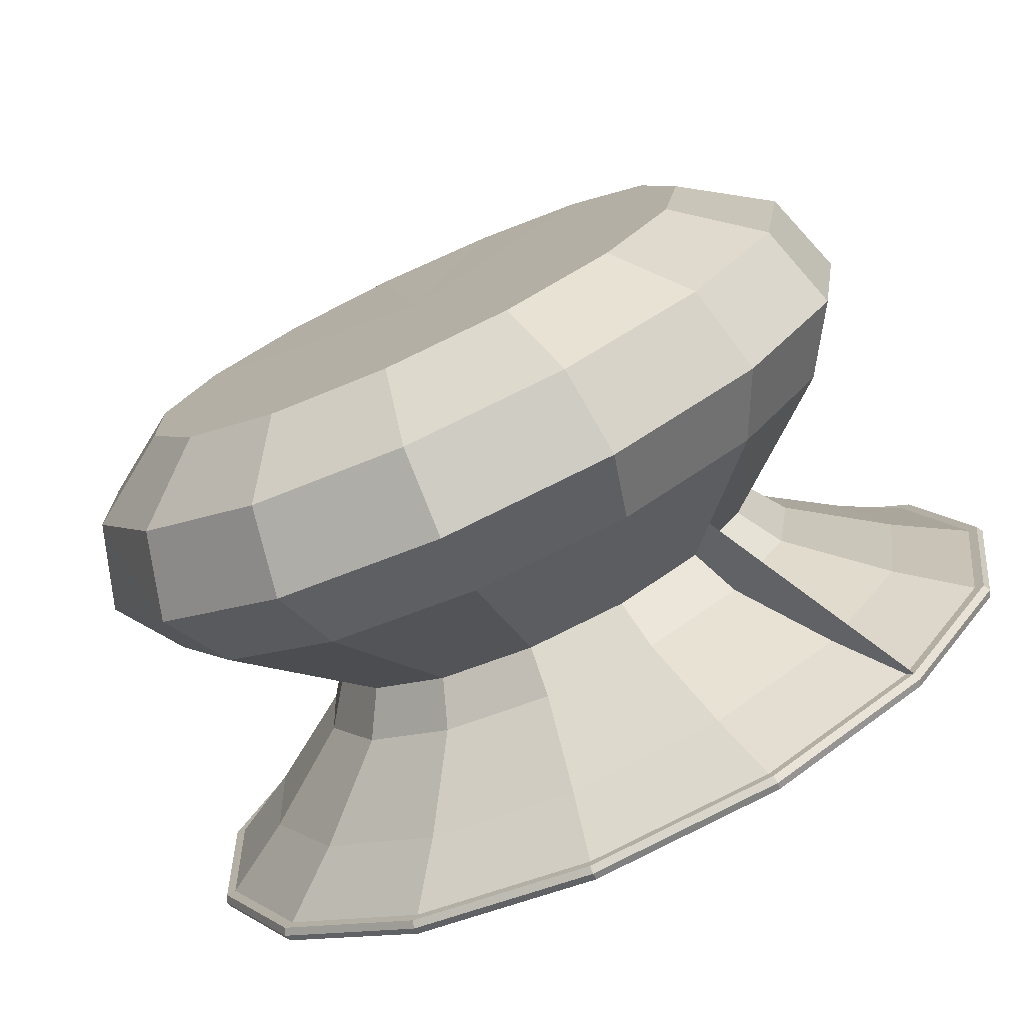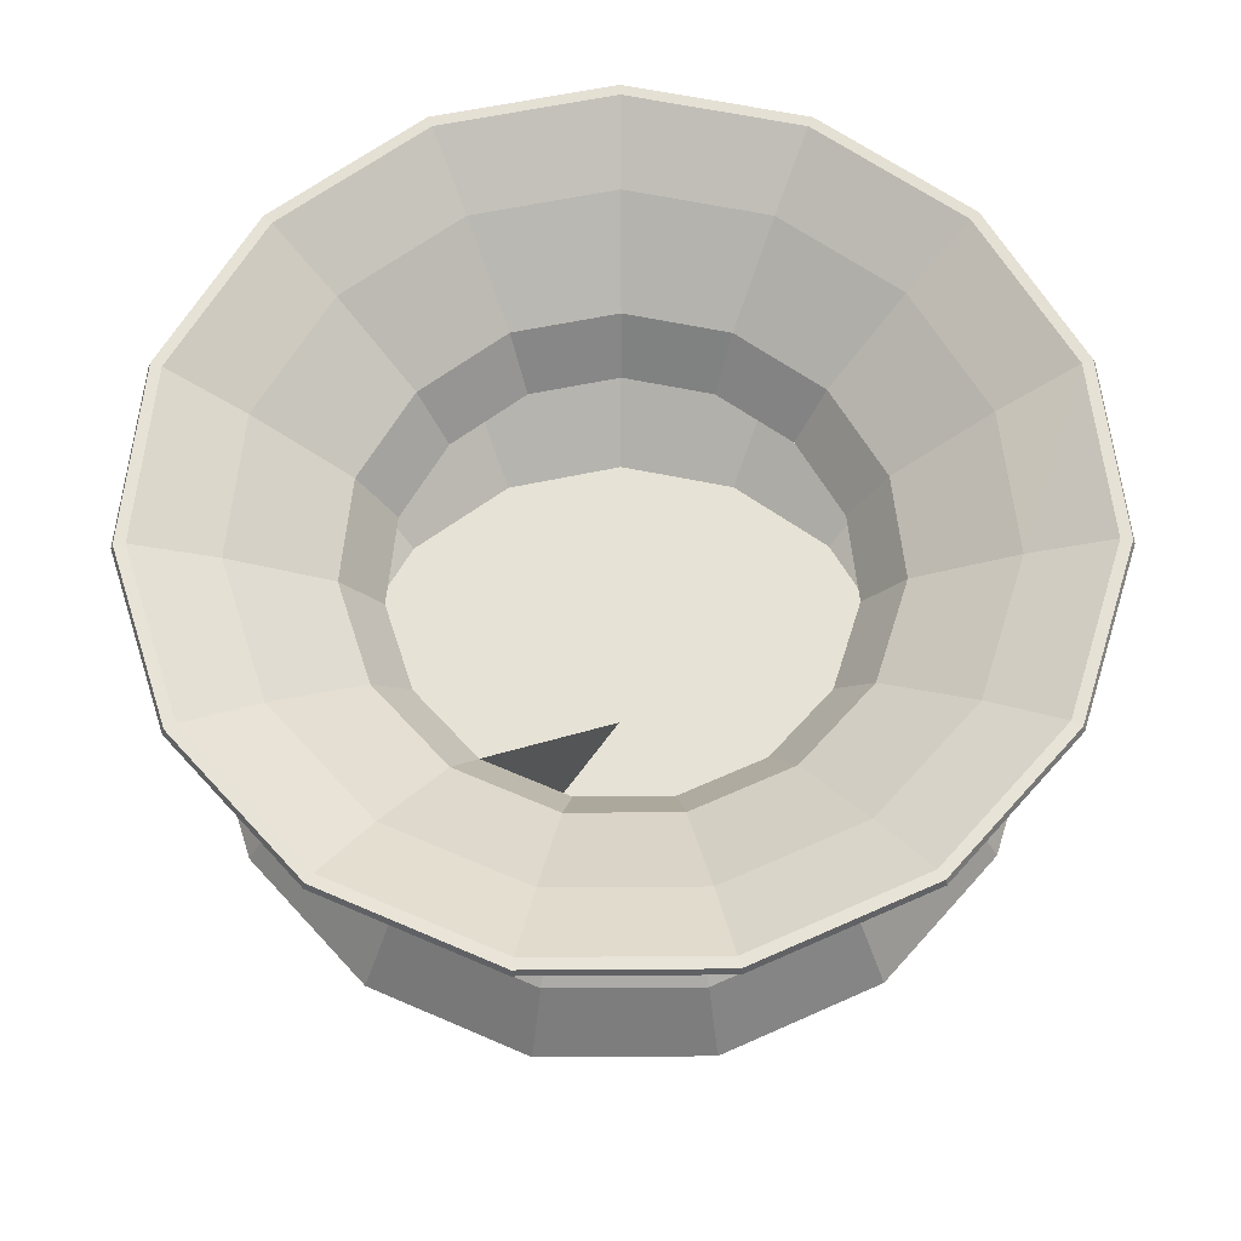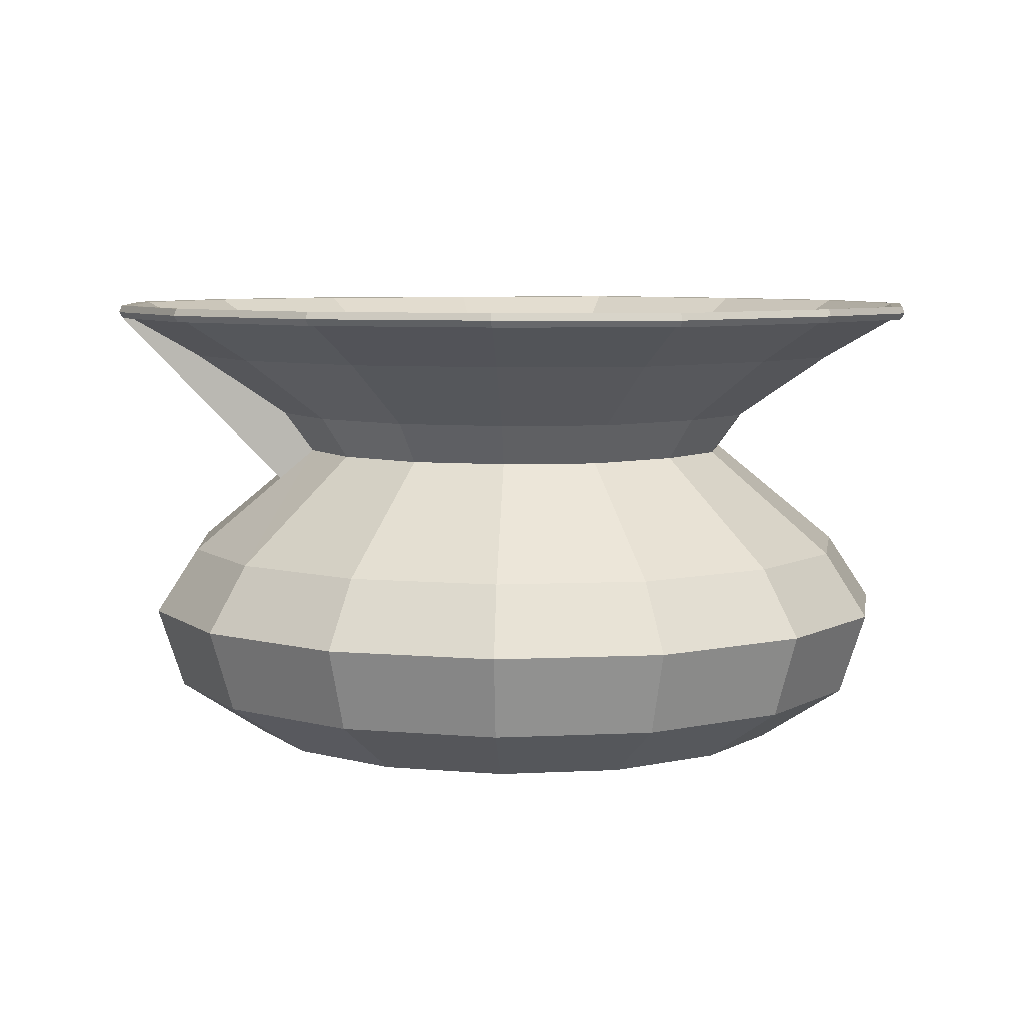
<metadata>
{"format":"obj","ext":"obj","renderer":"f3d","projection":"perspective","resolution":1024,"background":"white","views":[{"elev":-75.7,"azim":24.5,"up":"+Z"},{"elev":63.6,"azim":170.7,"up":"+Y"},{"elev":6.5,"azim":-150.0,"up":"+Y"}]}
</metadata>
<code>
o m538
v 0.4974 0.025 0.5025
v 0.7216 0.026 0.2784
v 0.7872 0.08711 0.2127
v 0.8079 0.1767 0.192
v 0.7744 0.2489 0.2255
v 0.6752 0.3645 0.3247
v 0.6986 0.4098 0.3013
v 0.7707 0.4796 0.2292
v 0.8253 0.5241 0.1746
v 0.8326 0.5241 0.1673
v 0.8356 0.5311 0.1642
v 0.8336 0.5388 0.1662
v 0.8251 0.5383 0.1747
v 0.7663 0.4921 0.2336
v 0.6936 0.4214 0.3063
v 0.6644 0.3636 0.3355
v 0.7679 0.2396 0.232
v 0.7992 0.1767 0.2007
v 0.782 0.09762 0.218
v 0.7216 0.03518 0.2784
v 0.497 0.03323 0.5029
v 0.7938 0.02611 0.3891
v 0.8805 0.08728 0.3559
v 0.9079 0.177 0.3454
v 0.8636 0.2492 0.3624
v 0.7325 0.3647 0.4126
v 0.7633 0.4101 0.4008
v 0.8587 0.48 0.3644
v 0.9309 0.5245 0.3367
v 0.9405 0.5245 0.333
v 0.9445 0.5316 0.3315
v 0.9418 0.5392 0.3325
v 0.9307 0.5387 0.3368
v 0.8529 0.4924 0.3666
v 0.7568 0.4217 0.4033
v 0.7182 0.3639 0.4181
v 0.855 0.2399 0.3657
v 0.8963 0.177 0.3499
v 0.8736 0.09779 0.3586
v 0.7938 0.0353 0.3891
v 0.4969 0.03324 0.5027
v 0.814 0.02607 0.5193
v 0.9067 0.0872 0.5242
v 0.9359 0.1768 0.5258
v 0.8885 0.249 0.5233
v 0.7485 0.3645 0.5159
v 0.7814 0.4099 0.5176
v 0.8833 0.4797 0.5231
v 0.9604 0.5242 0.5272
v 0.9707 0.5242 0.5277
v 0.975 0.5312 0.5279
v 0.9721 0.5389 0.5278
v 0.9602 0.5384 0.5271
v 0.8771 0.4921 0.5227
v 0.7744 0.4214 0.5173
v 0.7332 0.3637 0.5151
v 0.8794 0.2397 0.5228
v 0.9236 0.1768 0.5251
v 0.8993 0.0977 0.5238
v 0.814 0.03525 0.5193
v 0.4969 0.03323 0.5025
v 0.7797 0.02604 0.6467
v 0.8624 0.08715 0.689
v 0.8884 0.1768 0.7023
v 0.8462 0.249 0.6807
v 0.7213 0.3645 0.6169
v 0.7507 0.4098 0.6319
v 0.8415 0.4796 0.6783
v 0.9103 0.5241 0.7135
v 0.9194 0.5241 0.7182
v 0.9233 0.5312 0.7201
v 0.9207 0.5388 0.7188
v 0.9101 0.5383 0.7134
v 0.836 0.4921 0.6755
v 0.7444 0.4214 0.6287
v 0.7077 0.3636 0.61
v 0.838 0.2397 0.6765
v 0.8774 0.1768 0.6967
v 0.8557 0.09766 0.6856
v 0.7797 0.03522 0.6467
v 0.4969 0.03323 0.5023
v 0.6967 0.02583 0.7485
v 0.7551 0.08684 0.8205
v 0.7735 0.1764 0.8431
v 0.7436 0.2485 0.8063
v 0.6555 0.364 0.6973
v 0.6762 0.4093 0.7229
v 0.7404 0.479 0.802
v 0.7889 0.5234 0.8619
v 0.7954 0.5234 0.8699
v 0.7981 0.5304 0.8732
v 0.7963 0.538 0.871
v 0.7888 0.5376 0.8617
v 0.7364 0.4914 0.7971
v 0.6718 0.4209 0.7174
v 0.6459 0.3632 0.6855
v 0.7379 0.2392 0.7992
v 0.7657 0.1764 0.8335
v 0.7504 0.09734 0.8147
v 0.6967 0.03501 0.7485
v 0.4971 0.03323 0.5021
v 0.5796 0.02624 0.809
v 0.6036 0.08747 0.8988
v 0.6112 0.1772 0.9272
v 0.5989 0.2494 0.8814
v 0.5626 0.3649 0.7459
v 0.5712 0.4104 0.7778
v 0.5976 0.4803 0.8765
v 0.6176 0.5249 0.9512
v 0.6203 0.5249 0.9612
v 0.6214 0.5319 0.9653
v 0.6207 0.5395 0.9626
v 0.6176 0.5391 0.951
v 0.596 0.4927 0.8705
v 0.5694 0.4219 0.771
v 0.5587 0.3641 0.7311
v 0.5966 0.2401 0.8725
v 0.608 0.1772 0.9152
v 0.6017 0.09798 0.8916
v 0.5796 0.03543 0.809
v 0.4973 0.03324 0.502
v 0.4479 0.02598 0.8155
v 0.4333 0.08706 0.9072
v 0.4288 0.1767 0.936
v 0.4362 0.2488 0.8892
v 0.4581 0.3643 0.7507
v 0.453 0.4097 0.7832
v 0.437 0.4794 0.8839
v 0.425 0.5239 0.9601
v 0.4234 0.5239 0.9703
v 0.4227 0.5309 0.9746
v 0.4231 0.5385 0.9717
v 0.425 0.5381 0.9599
v 0.438 0.4919 0.8778
v 0.4541 0.4212 0.7763
v 0.4605 0.3635 0.7356
v 0.4376 0.2395 0.8801
v 0.4307 0.1767 0.9238
v 0.4345 0.09756 0.8998
v 0.4479 0.03515 0.8155
v 0.4975 0.03323 0.502
v 0.3246 0.02596 0.7682
v 0.2741 0.08703 0.846
v 0.2581 0.1766 0.8705
v 0.284 0.2488 0.8307
v 0.3604 0.3643 0.7131
v 0.3424 0.4096 0.7407
v 0.2868 0.4794 0.8262
v 0.2448 0.5238 0.8909
v 0.2391 0.5238 0.8995
v 0.2368 0.5308 0.9031
v 0.2384 0.5384 0.9007
v 0.2449 0.538 0.8907
v 0.2902 0.4918 0.821
v 0.3463 0.4212 0.7348
v 0.3687 0.3634 0.7003
v 0.289 0.2395 0.823
v 0.2649 0.1766 0.8601
v 0.2781 0.09753 0.8397
v 0.3246 0.03513 0.7682
v 0.4977 0.03323 0.502
v 0.2316 0.02591 0.6752
v 0.1538 0.08697 0.7257
v 0.1293 0.1766 0.7416
v 0.169 0.2487 0.7158
v 0.2866 0.3642 0.6393
v 0.2589 0.4096 0.6573
v 0.1734 0.4793 0.7128
v 0.1086 0.5238 0.7548
v 0.1 0.5238 0.7605
v 0.09637 0.5308 0.7628
v 0.09878 0.5384 0.7612
v 0.1088 0.5379 0.7547
v 0.1786 0.4917 0.7094
v 0.2648 0.4211 0.6534
v 0.2994 0.3634 0.631
v 0.1767 0.2394 0.7108
v 0.1396 0.1766 0.7349
v 0.16 0.09748 0.7217
v 0.2316 0.03509 0.6752
v 0.4979 0.03323 0.5022
v 0.1843 0.02593 0.552
v 0.09265 0.087 0.5665
v 0.06373 0.1766 0.571
v 0.1106 0.2488 0.5636
v 0.2491 0.3643 0.5416
v 0.2165 0.4096 0.5468
v 0.1157 0.4794 0.5627
v 0.03945 0.5239 0.5747
v 0.02927 0.5238 0.5763
v 0.025 0.5308 0.577
v 0.02784 0.5385 0.5765
v 0.03966 0.538 0.5747
v 0.1219 0.4918 0.5617
v 0.2234 0.4212 0.5457
v 0.2642 0.3635 0.5393
v 0.1196 0.2395 0.5622
v 0.07595 0.1766 0.5691
v 0.1 0.09751 0.5653
v 0.1843 0.03511 0.552
v 0.498 0.03323 0.5024
v 0.1911 0.02618 0.4206
v 0.1014 0.08739 0.3966
v 0.0731 0.1771 0.3891
v 0.1189 0.2493 0.4014
v 0.2544 0.3649 0.4378
v 0.2225 0.4103 0.4293
v 0.124 0.4802 0.4029
v 0.04933 0.5248 0.383
v 0.03938 0.5248 0.3804
v 0.03519 0.5318 0.3792
v 0.03798 0.5394 0.38
v 0.04954 0.539 0.3831
v 0.13 0.4927 0.4046
v 0.2293 0.4219 0.4311
v 0.2692 0.364 0.4417
v 0.1278 0.24 0.4038
v 0.08505 0.1771 0.3923
v 0.1086 0.09791 0.3985
v 0.1911 0.03537 0.4206
v 0.498 0.03324 0.5027
v 0.2512 0.02583 0.303
v 0.1791 0.08683 0.2446
v 0.1564 0.1764 0.2261
v 0.1932 0.2485 0.2558
v 0.3021 0.364 0.344
v 0.2765 0.4093 0.3232
v 0.1973 0.479 0.2589
v 0.1373 0.5234 0.2103
v 0.1293 0.5234 0.2038
v 0.1259 0.5304 0.2011
v 0.1282 0.538 0.2029
v 0.1375 0.5376 0.2104
v 0.2021 0.4914 0.2628
v 0.282 0.4209 0.3276
v 0.314 0.3632 0.3536
v 0.2003 0.2392 0.2616
v 0.166 0.1764 0.2339
v 0.1849 0.09733 0.2492
v 0.2512 0.035 0.303
v 0.4979 0.03323 0.5029
v 0.3532 0.02608 0.2202
v 0.311 0.08721 0.1376
v 0.2977 0.1768 0.1115
v 0.3193 0.249 0.1538
v 0.3831 0.3645 0.2786
v 0.3681 0.4099 0.2493
v 0.3217 0.4797 0.1584
v 0.2865 0.5242 0.08966
v 0.2818 0.5242 0.08049
v 0.2799 0.5312 0.07663
v 0.2812 0.5388 0.0792
v 0.2866 0.5384 0.08986
v 0.3245 0.4921 0.164
v 0.3713 0.4214 0.2555
v 0.39 0.3637 0.2922
v 0.3234 0.2397 0.1619
v 0.3033 0.1768 0.1225
v 0.3144 0.09771 0.1442
v 0.3532 0.03526 0.2202
v 0.4977 0.03323 0.503
v 0.4807 0.02611 0.186
v 0.4758 0.08725 0.09327
v 0.4742 0.1769 0.06405
v 0.4767 0.2491 0.1114
v 0.4842 0.3645 0.2515
v 0.4824 0.4099 0.2186
v 0.477 0.4797 0.1167
v 0.4729 0.5243 0.03961
v 0.4724 0.5243 0.02932
v 0.4722 0.5313 0.025
v 0.4723 0.5389 0.02788
v 0.473 0.5385 0.03983
v 0.4774 0.4922 0.1229
v 0.4828 0.4215 0.2256
v 0.485 0.3637 0.2668
v 0.4772 0.2398 0.1206
v 0.4749 0.1769 0.07641
v 0.4761 0.09776 0.1007
v 0.4807 0.03529 0.186
v 0.4975 0.03323 0.5031
v 0.611 0.02608 0.2063
v 0.6442 0.08725 0.1196
v 0.6547 0.1769 0.09226
v 0.6377 0.2492 0.1366
v 0.5875 0.3647 0.2677
v 0.5993 0.4101 0.2368
v 0.6358 0.48 0.1415
v 0.6635 0.5245 0.0694
v 0.6672 0.5245 0.05977
v 0.6687 0.5315 0.05573
v 0.6677 0.5391 0.05842
v 0.6634 0.5387 0.06961
v 0.6336 0.4924 0.1474
v 0.5968 0.4217 0.2434
v 0.582 0.3639 0.2819
v 0.6344 0.2398 0.1452
v 0.6503 0.1769 0.1038
v 0.6416 0.09776 0.1265
v 0.611 0.03527 0.2063
v 0.4972 0.03324 0.503
f 3 1 2
f 4 1 3
f 5 1 4
f 6 1 5
f 7 1 6
f 8 1 7
f 9 1 8
f 10 1 9
f 11 1 10
f 13 1 12
f 14 1 13
f 15 1 14
f 16 1 15
f 17 1 16
f 19 1 18
f 20 1 19
f 1 2 22
f 2 23 22
f 2 3 23
f 3 24 23
f 3 4 24
f 4 25 24
f 4 5 25
f 5 26 25
f 5 6 26
f 6 27 26
f 6 7 27
f 7 28 27
f 7 8 28
f 8 29 28
f 8 9 29
f 9 30 29
f 9 10 30
f 10 31 30
f 10 11 31
f 11 32 31
f 11 12 32
f 12 33 32
f 12 13 33
f 13 34 33
f 13 14 34
f 14 35 34
f 14 15 35
f 15 36 35
f 15 16 36
f 16 37 36
f 16 17 37
f 17 38 37
f 17 18 38
f 18 39 38
f 18 19 39
f 19 40 39
f 19 20 40
f 20 41 40
f 20 21 41
f 21 1 41
f 1 22 42
f 22 43 42
f 22 23 43
f 23 44 43
f 23 24 44
f 24 45 44
f 24 25 45
f 25 46 45
f 25 26 46
f 26 47 46
f 26 27 47
f 27 48 47
f 27 28 48
f 28 49 48
f 28 29 49
f 29 50 49
f 29 30 50
f 30 51 50
f 30 31 51
f 31 52 51
f 31 32 52
f 32 53 52
f 32 33 53
f 33 54 53
f 33 34 54
f 34 55 54
f 34 35 55
f 35 56 55
f 35 36 56
f 36 57 56
f 36 37 57
f 37 58 57
f 37 38 58
f 38 59 58
f 38 39 59
f 39 60 59
f 39 40 60
f 40 61 60
f 40 41 61
f 41 1 61
f 1 42 62
f 42 63 62
f 42 43 63
f 43 64 63
f 43 44 64
f 44 65 64
f 44 45 65
f 45 66 65
f 45 46 66
f 46 67 66
f 46 47 67
f 47 68 67
f 47 48 68
f 48 69 68
f 48 49 69
f 49 70 69
f 49 50 70
f 50 71 70
f 50 51 71
f 51 72 71
f 51 52 72
f 52 73 72
f 52 53 73
f 53 74 73
f 53 54 74
f 54 75 74
f 54 55 75
f 55 76 75
f 55 56 76
f 56 77 76
f 56 57 77
f 57 78 77
f 57 58 78
f 58 79 78
f 58 59 79
f 59 80 79
f 59 60 80
f 60 81 80
f 60 61 81
f 61 1 81
f 1 62 82
f 62 83 82
f 62 63 83
f 63 84 83
f 63 64 84
f 64 85 84
f 64 65 85
f 65 86 85
f 65 66 86
f 66 87 86
f 66 67 87
f 67 88 87
f 67 68 88
f 68 89 88
f 68 69 89
f 69 90 89
f 69 70 90
f 70 91 90
f 70 71 91
f 71 92 91
f 71 72 92
f 72 93 92
f 72 73 93
f 73 94 93
f 73 74 94
f 74 95 94
f 74 75 95
f 75 96 95
f 75 76 96
f 76 97 96
f 76 77 97
f 77 98 97
f 77 78 98
f 78 99 98
f 78 79 99
f 79 100 99
f 79 80 100
f 80 101 100
f 80 81 101
f 81 1 101
f 1 82 102
f 82 103 102
f 82 83 103
f 83 104 103
f 83 84 104
f 84 105 104
f 84 85 105
f 85 106 105
f 85 86 106
f 86 107 106
f 86 87 107
f 87 108 107
f 87 88 108
f 88 109 108
f 88 89 109
f 89 110 109
f 89 90 110
f 90 111 110
f 90 91 111
f 91 112 111
f 91 92 112
f 92 113 112
f 92 93 113
f 93 114 113
f 93 94 114
f 94 115 114
f 94 95 115
f 95 116 115
f 95 96 116
f 96 117 116
f 96 97 117
f 97 118 117
f 97 98 118
f 98 119 118
f 98 99 119
f 99 120 119
f 99 100 120
f 100 121 120
f 100 101 121
f 101 1 121
f 1 102 122
f 102 123 122
f 102 103 123
f 103 124 123
f 103 104 124
f 104 125 124
f 104 105 125
f 105 126 125
f 105 106 126
f 106 127 126
f 106 107 127
f 107 128 127
f 107 108 128
f 108 129 128
f 108 109 129
f 109 130 129
f 109 110 130
f 110 131 130
f 110 111 131
f 111 132 131
f 111 112 132
f 112 133 132
f 112 113 133
f 113 134 133
f 113 114 134
f 114 135 134
f 114 115 135
f 115 136 135
f 115 116 136
f 116 137 136
f 116 117 137
f 117 138 137
f 117 118 138
f 118 139 138
f 118 119 139
f 119 140 139
f 119 120 140
f 120 141 140
f 120 121 141
f 121 1 141
f 1 122 142
f 122 143 142
f 122 123 143
f 123 144 143
f 123 124 144
f 124 145 144
f 124 125 145
f 125 146 145
f 125 126 146
f 126 147 146
f 126 127 147
f 127 148 147
f 127 128 148
f 128 149 148
f 128 129 149
f 129 150 149
f 129 130 150
f 130 151 150
f 130 131 151
f 131 152 151
f 131 132 152
f 132 153 152
f 132 133 153
f 133 154 153
f 133 134 154
f 134 155 154
f 134 135 155
f 135 156 155
f 135 136 156
f 136 157 156
f 136 137 157
f 137 158 157
f 137 138 158
f 138 159 158
f 138 139 159
f 139 160 159
f 139 140 160
f 140 161 160
f 140 141 161
f 141 1 161
f 1 142 162
f 142 163 162
f 142 143 163
f 143 164 163
f 143 144 164
f 144 165 164
f 144 145 165
f 145 166 165
f 145 146 166
f 146 167 166
f 146 147 167
f 147 168 167
f 147 148 168
f 148 169 168
f 148 149 169
f 149 170 169
f 149 150 170
f 150 171 170
f 150 151 171
f 151 172 171
f 151 152 172
f 152 173 172
f 152 153 173
f 153 174 173
f 153 154 174
f 154 175 174
f 154 155 175
f 155 176 175
f 155 156 176
f 156 177 176
f 156 157 177
f 157 178 177
f 157 158 178
f 158 179 178
f 158 159 179
f 159 180 179
f 159 160 180
f 160 181 180
f 160 161 181
f 161 1 181
f 1 162 182
f 162 183 182
f 162 163 183
f 163 184 183
f 163 164 184
f 164 185 184
f 164 165 185
f 165 186 185
f 165 166 186
f 166 187 186
f 166 167 187
f 167 188 187
f 167 168 188
f 168 189 188
f 168 169 189
f 169 190 189
f 169 170 190
f 170 191 190
f 170 171 191
f 171 192 191
f 171 172 192
f 172 193 192
f 172 173 193
f 173 194 193
f 173 174 194
f 174 195 194
f 174 175 195
f 175 196 195
f 175 176 196
f 176 197 196
f 176 177 197
f 177 198 197
f 177 178 198
f 178 199 198
f 178 179 199
f 179 200 199
f 179 180 200
f 180 201 200
f 180 181 201
f 181 1 201
f 1 182 202
f 182 203 202
f 182 183 203
f 183 204 203
f 183 184 204
f 184 205 204
f 184 185 205
f 185 206 205
f 185 186 206
f 186 207 206
f 186 187 207
f 187 208 207
f 187 188 208
f 188 209 208
f 188 189 209
f 189 210 209
f 189 190 210
f 190 211 210
f 190 191 211
f 191 212 211
f 191 192 212
f 192 213 212
f 192 193 213
f 193 214 213
f 193 194 214
f 194 215 214
f 194 195 215
f 195 216 215
f 195 196 216
f 196 217 216
f 196 197 217
f 197 218 217
f 197 198 218
f 198 219 218
f 198 199 219
f 199 220 219
f 199 200 220
f 200 221 220
f 200 201 221
f 201 1 221
f 1 202 222
f 202 223 222
f 202 203 223
f 203 224 223
f 203 204 224
f 204 225 224
f 204 205 225
f 205 226 225
f 205 206 226
f 206 227 226
f 206 207 227
f 207 228 227
f 207 208 228
f 208 229 228
f 208 209 229
f 209 230 229
f 209 210 230
f 210 231 230
f 210 211 231
f 211 232 231
f 211 212 232
f 212 233 232
f 212 213 233
f 213 234 233
f 213 214 234
f 214 235 234
f 214 215 235
f 215 236 235
f 215 216 236
f 216 237 236
f 216 217 237
f 217 238 237
f 217 218 238
f 218 239 238
f 218 219 239
f 219 240 239
f 219 220 240
f 220 241 240
f 220 221 241
f 221 1 241
f 1 222 242
f 222 243 242
f 222 223 243
f 223 244 243
f 223 224 244
f 224 245 244
f 224 225 245
f 225 246 245
f 225 226 246
f 226 247 246
f 226 227 247
f 227 248 247
f 227 228 248
f 228 249 248
f 228 229 249
f 229 250 249
f 229 230 250
f 230 251 250
f 230 231 251
f 231 252 251
f 231 232 252
f 232 253 252
f 232 233 253
f 233 254 253
f 233 234 254
f 234 255 254
f 234 235 255
f 235 256 255
f 235 236 256
f 236 257 256
f 236 237 257
f 237 258 257
f 237 238 258
f 238 259 258
f 238 239 259
f 239 260 259
f 239 240 260
f 240 261 260
f 240 241 261
f 241 1 261
f 1 242 262
f 242 263 262
f 242 243 263
f 243 264 263
f 243 244 264
f 244 265 264
f 244 245 265
f 245 266 265
f 245 246 266
f 246 267 266
f 246 247 267
f 247 268 267
f 247 248 268
f 248 269 268
f 248 249 269
f 249 270 269
f 249 250 270
f 250 271 270
f 250 251 271
f 251 272 271
f 251 252 272
f 252 273 272
f 252 253 273
f 253 274 273
f 253 254 274
f 254 275 274
f 254 255 275
f 255 276 275
f 255 256 276
f 256 277 276
f 256 257 277
f 257 278 277
f 257 258 278
f 258 279 278
f 258 259 279
f 259 280 279
f 259 260 280
f 260 281 280
f 260 261 281
f 261 1 281
f 1 262 282
f 262 283 282
f 262 263 283
f 263 284 283
f 263 264 284
f 264 285 284
f 264 265 285
f 265 286 285
f 265 266 286
f 266 287 286
f 266 267 287
f 267 288 287
f 267 268 288
f 268 289 288
f 268 269 289
f 269 290 289
f 269 270 290
f 270 291 290
f 270 271 291
f 271 292 291
f 271 272 292
f 272 293 292
f 272 273 293
f 273 294 293
f 273 274 294
f 274 295 294
f 274 275 295
f 275 296 295
f 275 276 296
f 276 297 296
f 276 277 297
f 277 298 297
f 277 278 298
f 278 299 298
f 278 279 299
f 279 300 299
f 279 280 300
f 280 301 300
f 280 281 301
f 281 1 301
f 1 282 2
f 282 3 2
f 282 283 3
f 283 4 3
f 283 284 4
f 284 5 4
f 284 285 5
f 285 6 5
f 285 286 6
f 286 7 6
f 286 287 7
f 287 8 7
f 287 288 8
f 288 9 8
f 288 289 9
f 289 10 9
f 289 290 10
f 290 11 10
f 290 291 11
f 291 12 11
f 291 292 12
f 292 13 12
f 292 293 13
f 293 14 13
f 293 294 14
f 294 15 14
f 294 295 15
f 295 16 15
f 295 296 16
f 296 17 16
f 296 297 17
f 297 18 17
f 297 298 18
f 298 19 18
f 298 299 19
f 299 20 19
f 299 300 20
f 300 21 20
f 300 301 21
f 301 1 21
f 1 11 12
f 1 17 18
f 1 20 21

</code>
